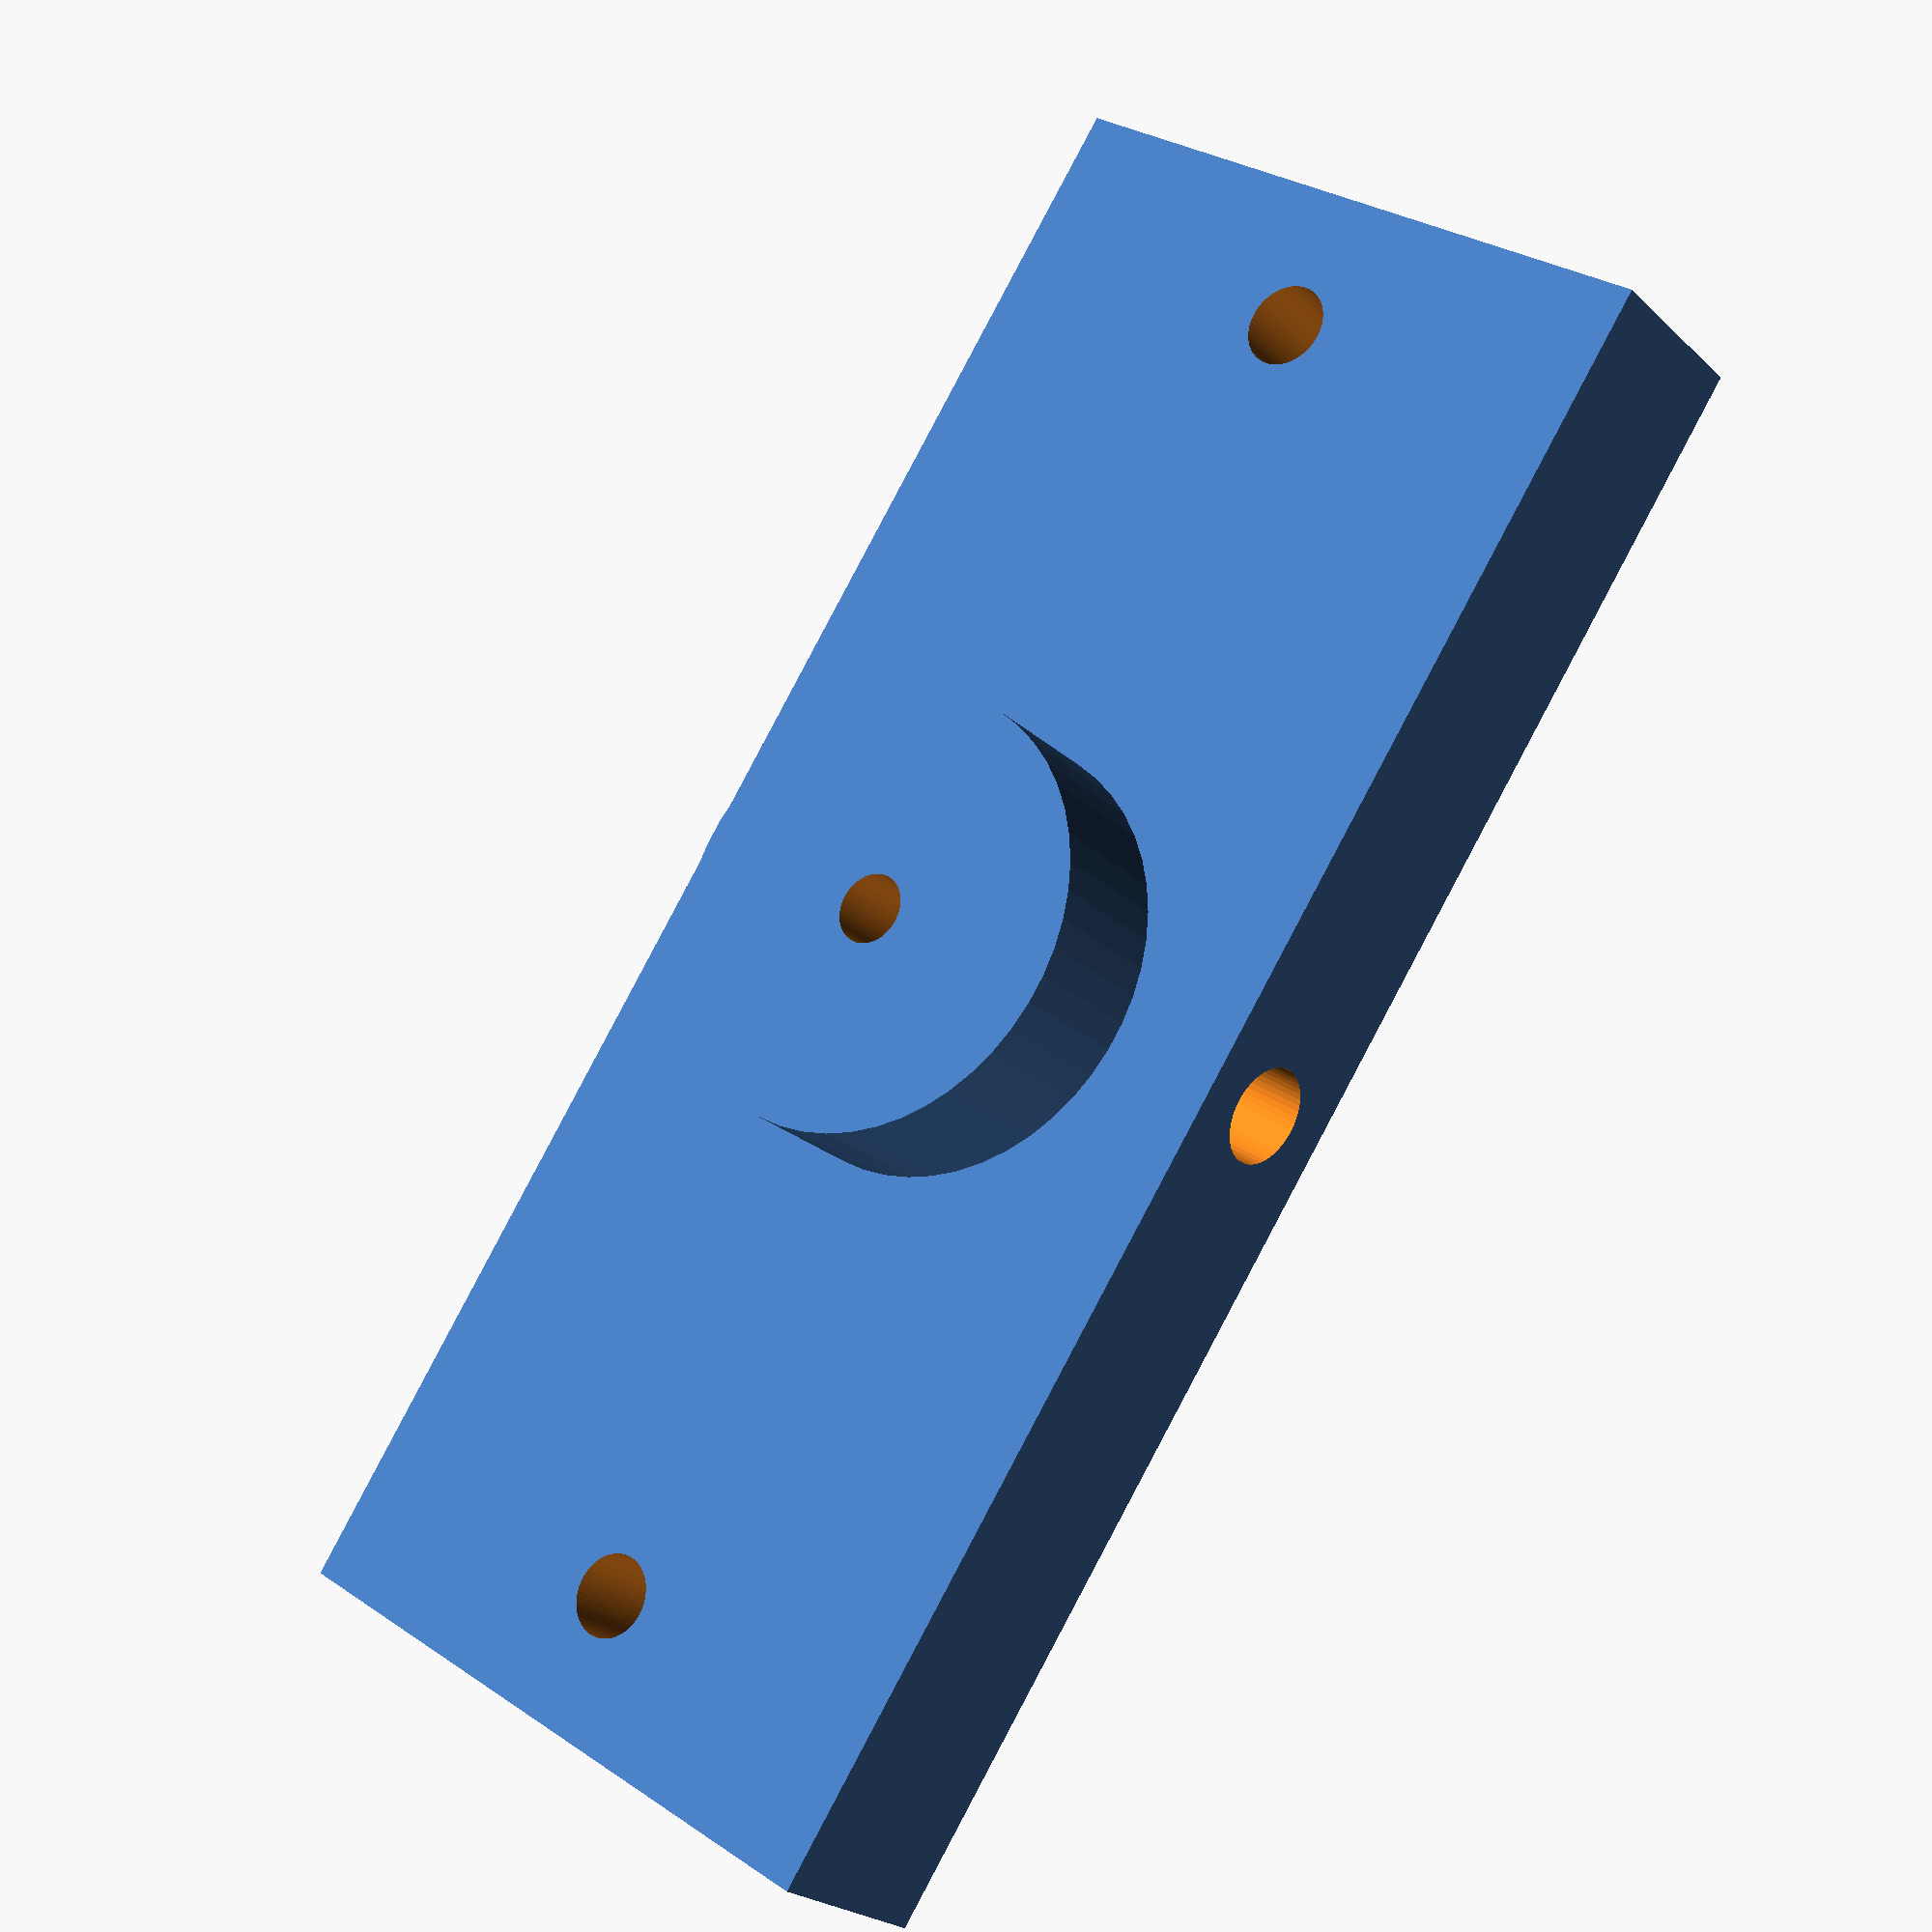
<openscad>
// Greg's Wade reloaded - Guidler, Tilt Screws, Fishbone Gears
//mod (c)g3org bowden universal adapter for normal fittings like M10



//manigofset
manigofset=0.1;

// screw distance
screwdist=50;

//dinameter monting screw
mounting_screw=3;

//lenght
mount_length=60;

//width
mount_width=25;

//Material thickness
thickness=7;


//fittingdiameter M10? 
fittingdiameter=10.1;
fitting_screw_deep=5.5;



//hotend_diameter  only the value
hotend_diameter=16;

// hotend_thickness only the value
hotend_thickness=5;

//filament hole
filament_hole=2.5;


$fn=50*1;

// Plate

module plate();{
	difference(){
		cube([mount_length,mount_width,thickness],center=true);
		translate([0,0,-thickness/2])	cylinder(h = fitting_screw_deep, r=fittingdiameter/2);



//Bohrung1	
		translate([screwdist/2,0,0])		cylinder(h = thickness+manigofset, r=mounting_screw/2,center=true);
//Bohrung2
		translate([-screwdist/2,0,0])		cylinder(h = thickness+manigofset, r=mounting_screw/2,center=true);

//		translate([0,0,0])		cylinder(h = thickness+hotend_thickness+manigofset, r=fittingdiameter/2,center=true);

		rotate([90,30,0]){
			translate([0,0,0]){	
					cylinder(h = mount_width/2+manigofset, r=1.75);
					cylinder($fn = 6,h=8,r=3);
			}
		}
	}
}

module fittingmount();{
	difference(){
//wade extruder diameter
		translate([0,0,thickness/2])		cylinder(h = hotend_thickness, r=hotend_diameter/2);
//fitting diameter
		translate([0,0,thickness/2]){
			cylinder(h = hotend_thickness+thickness, r=filament_hole/2);
		}
		
	}
}






</openscad>
<views>
elev=202.8 azim=123.9 roll=147.1 proj=p view=wireframe
</views>
